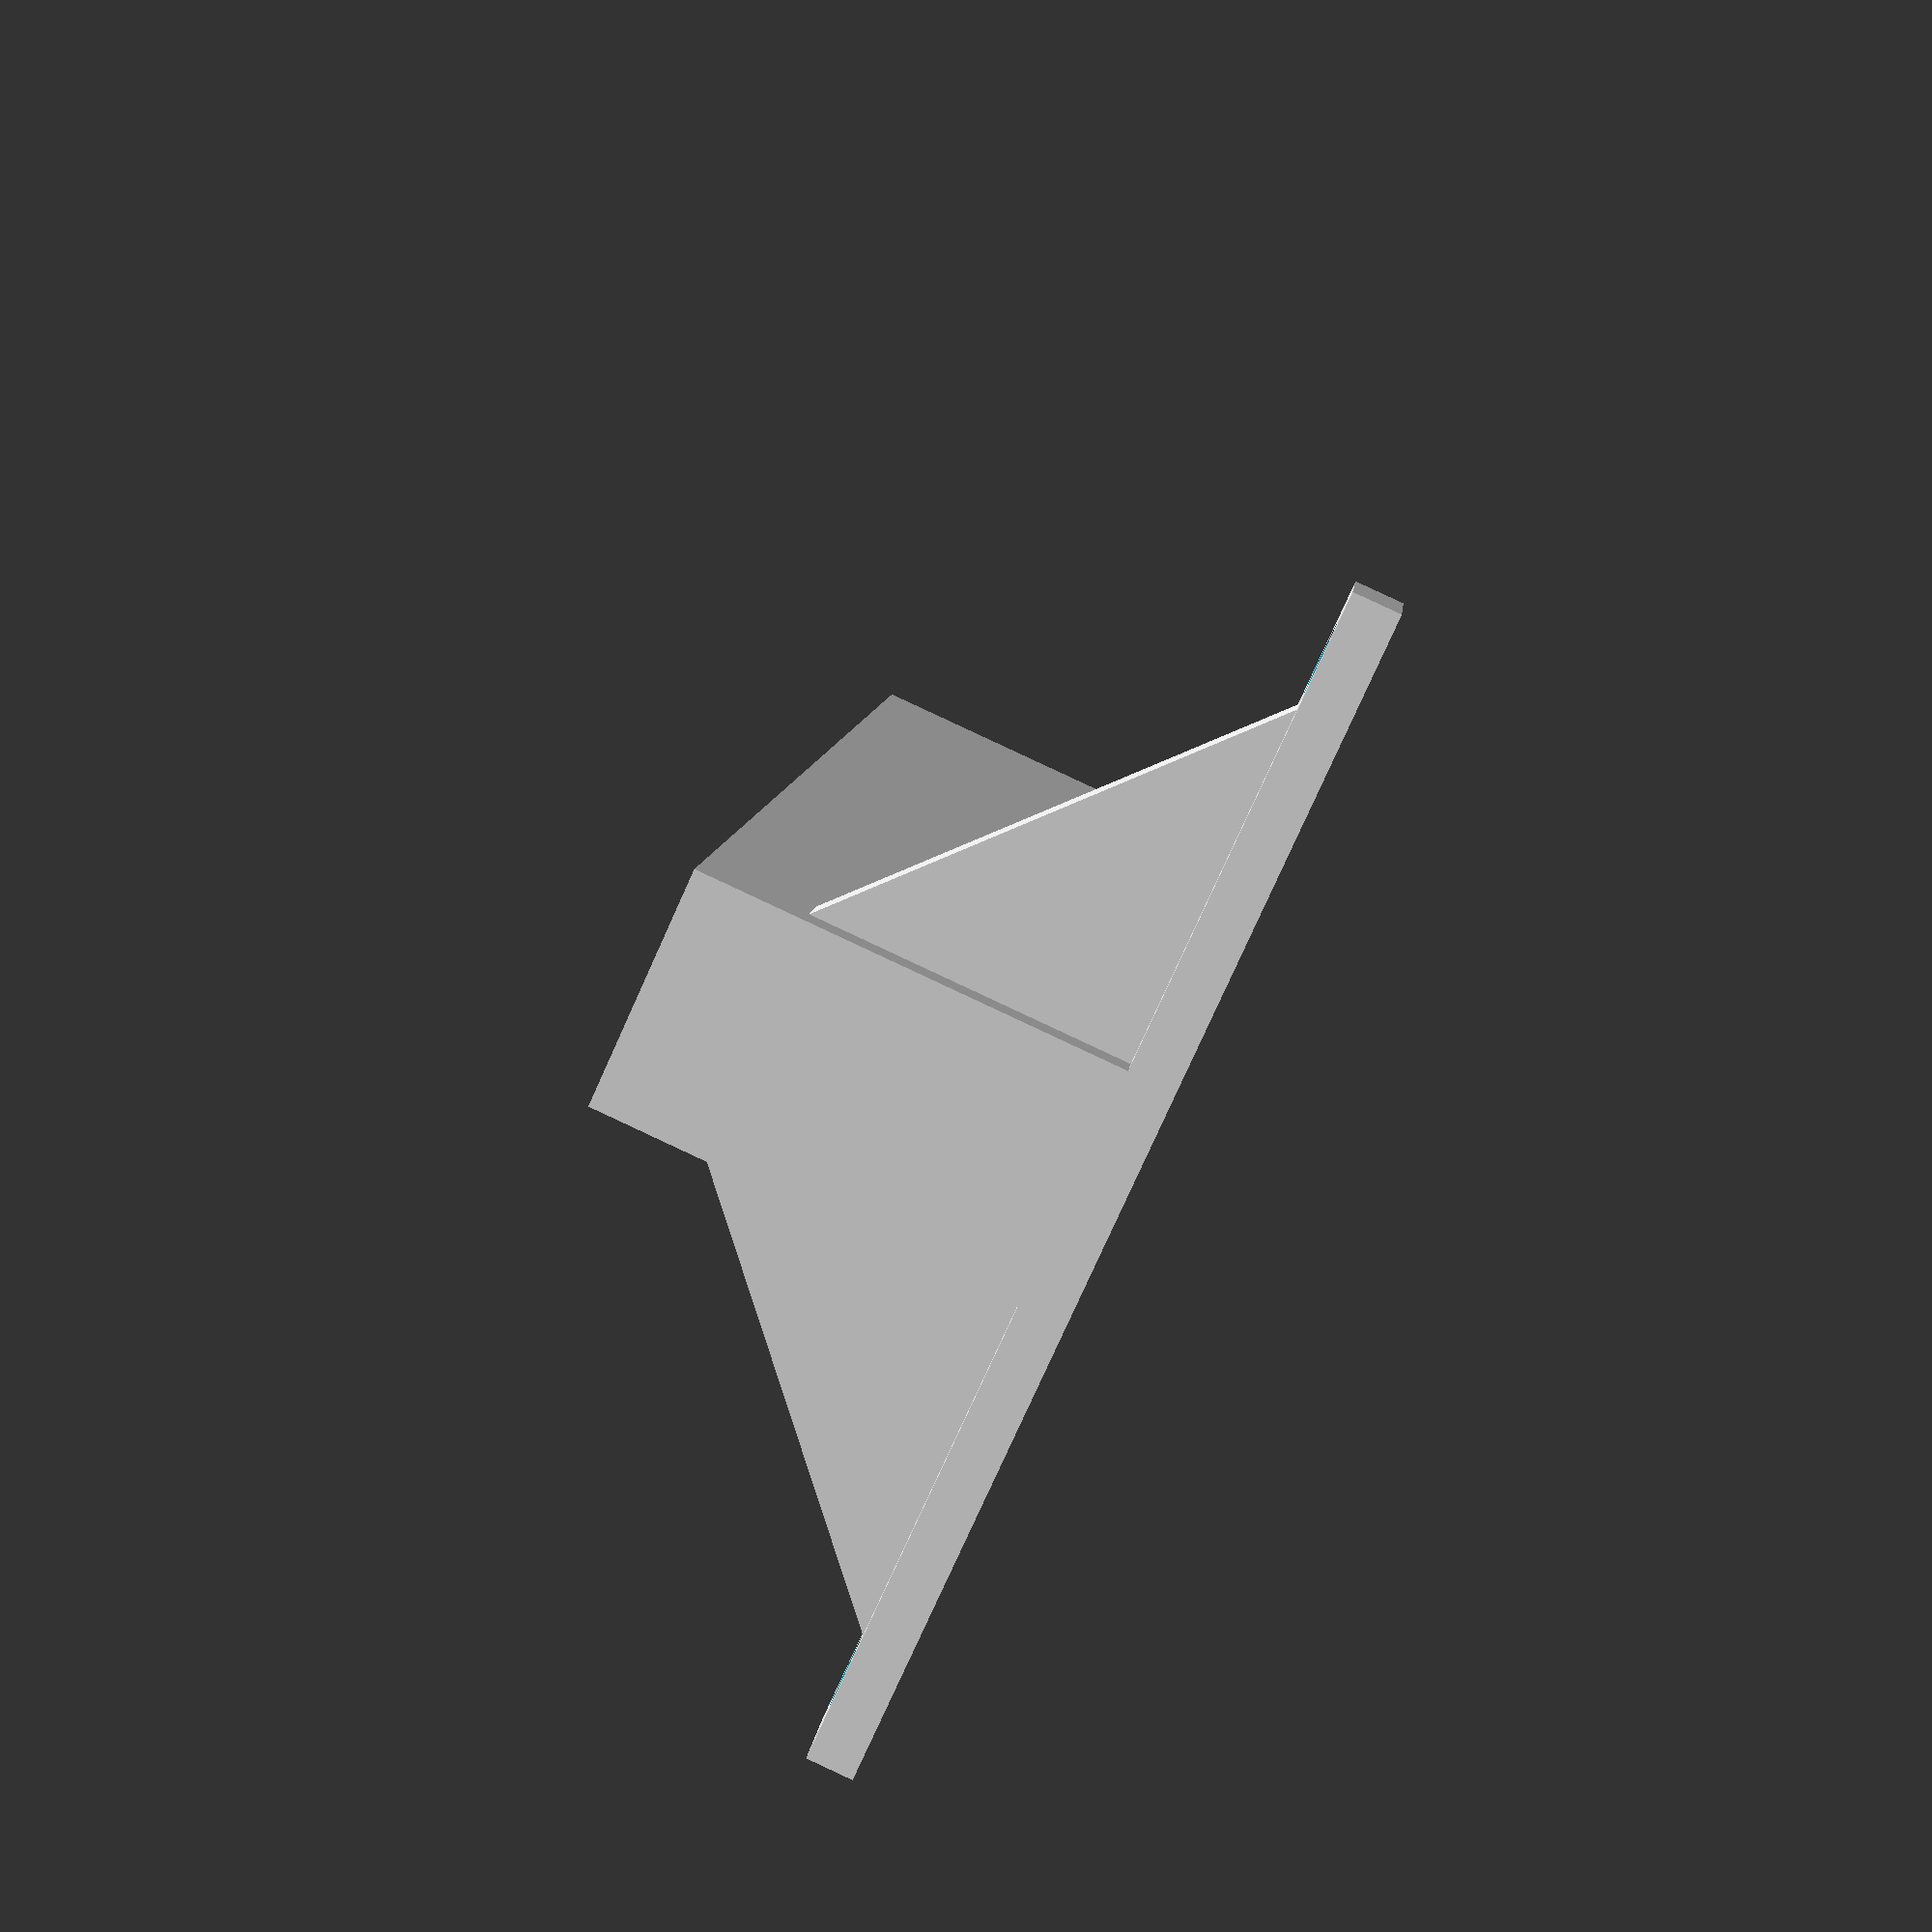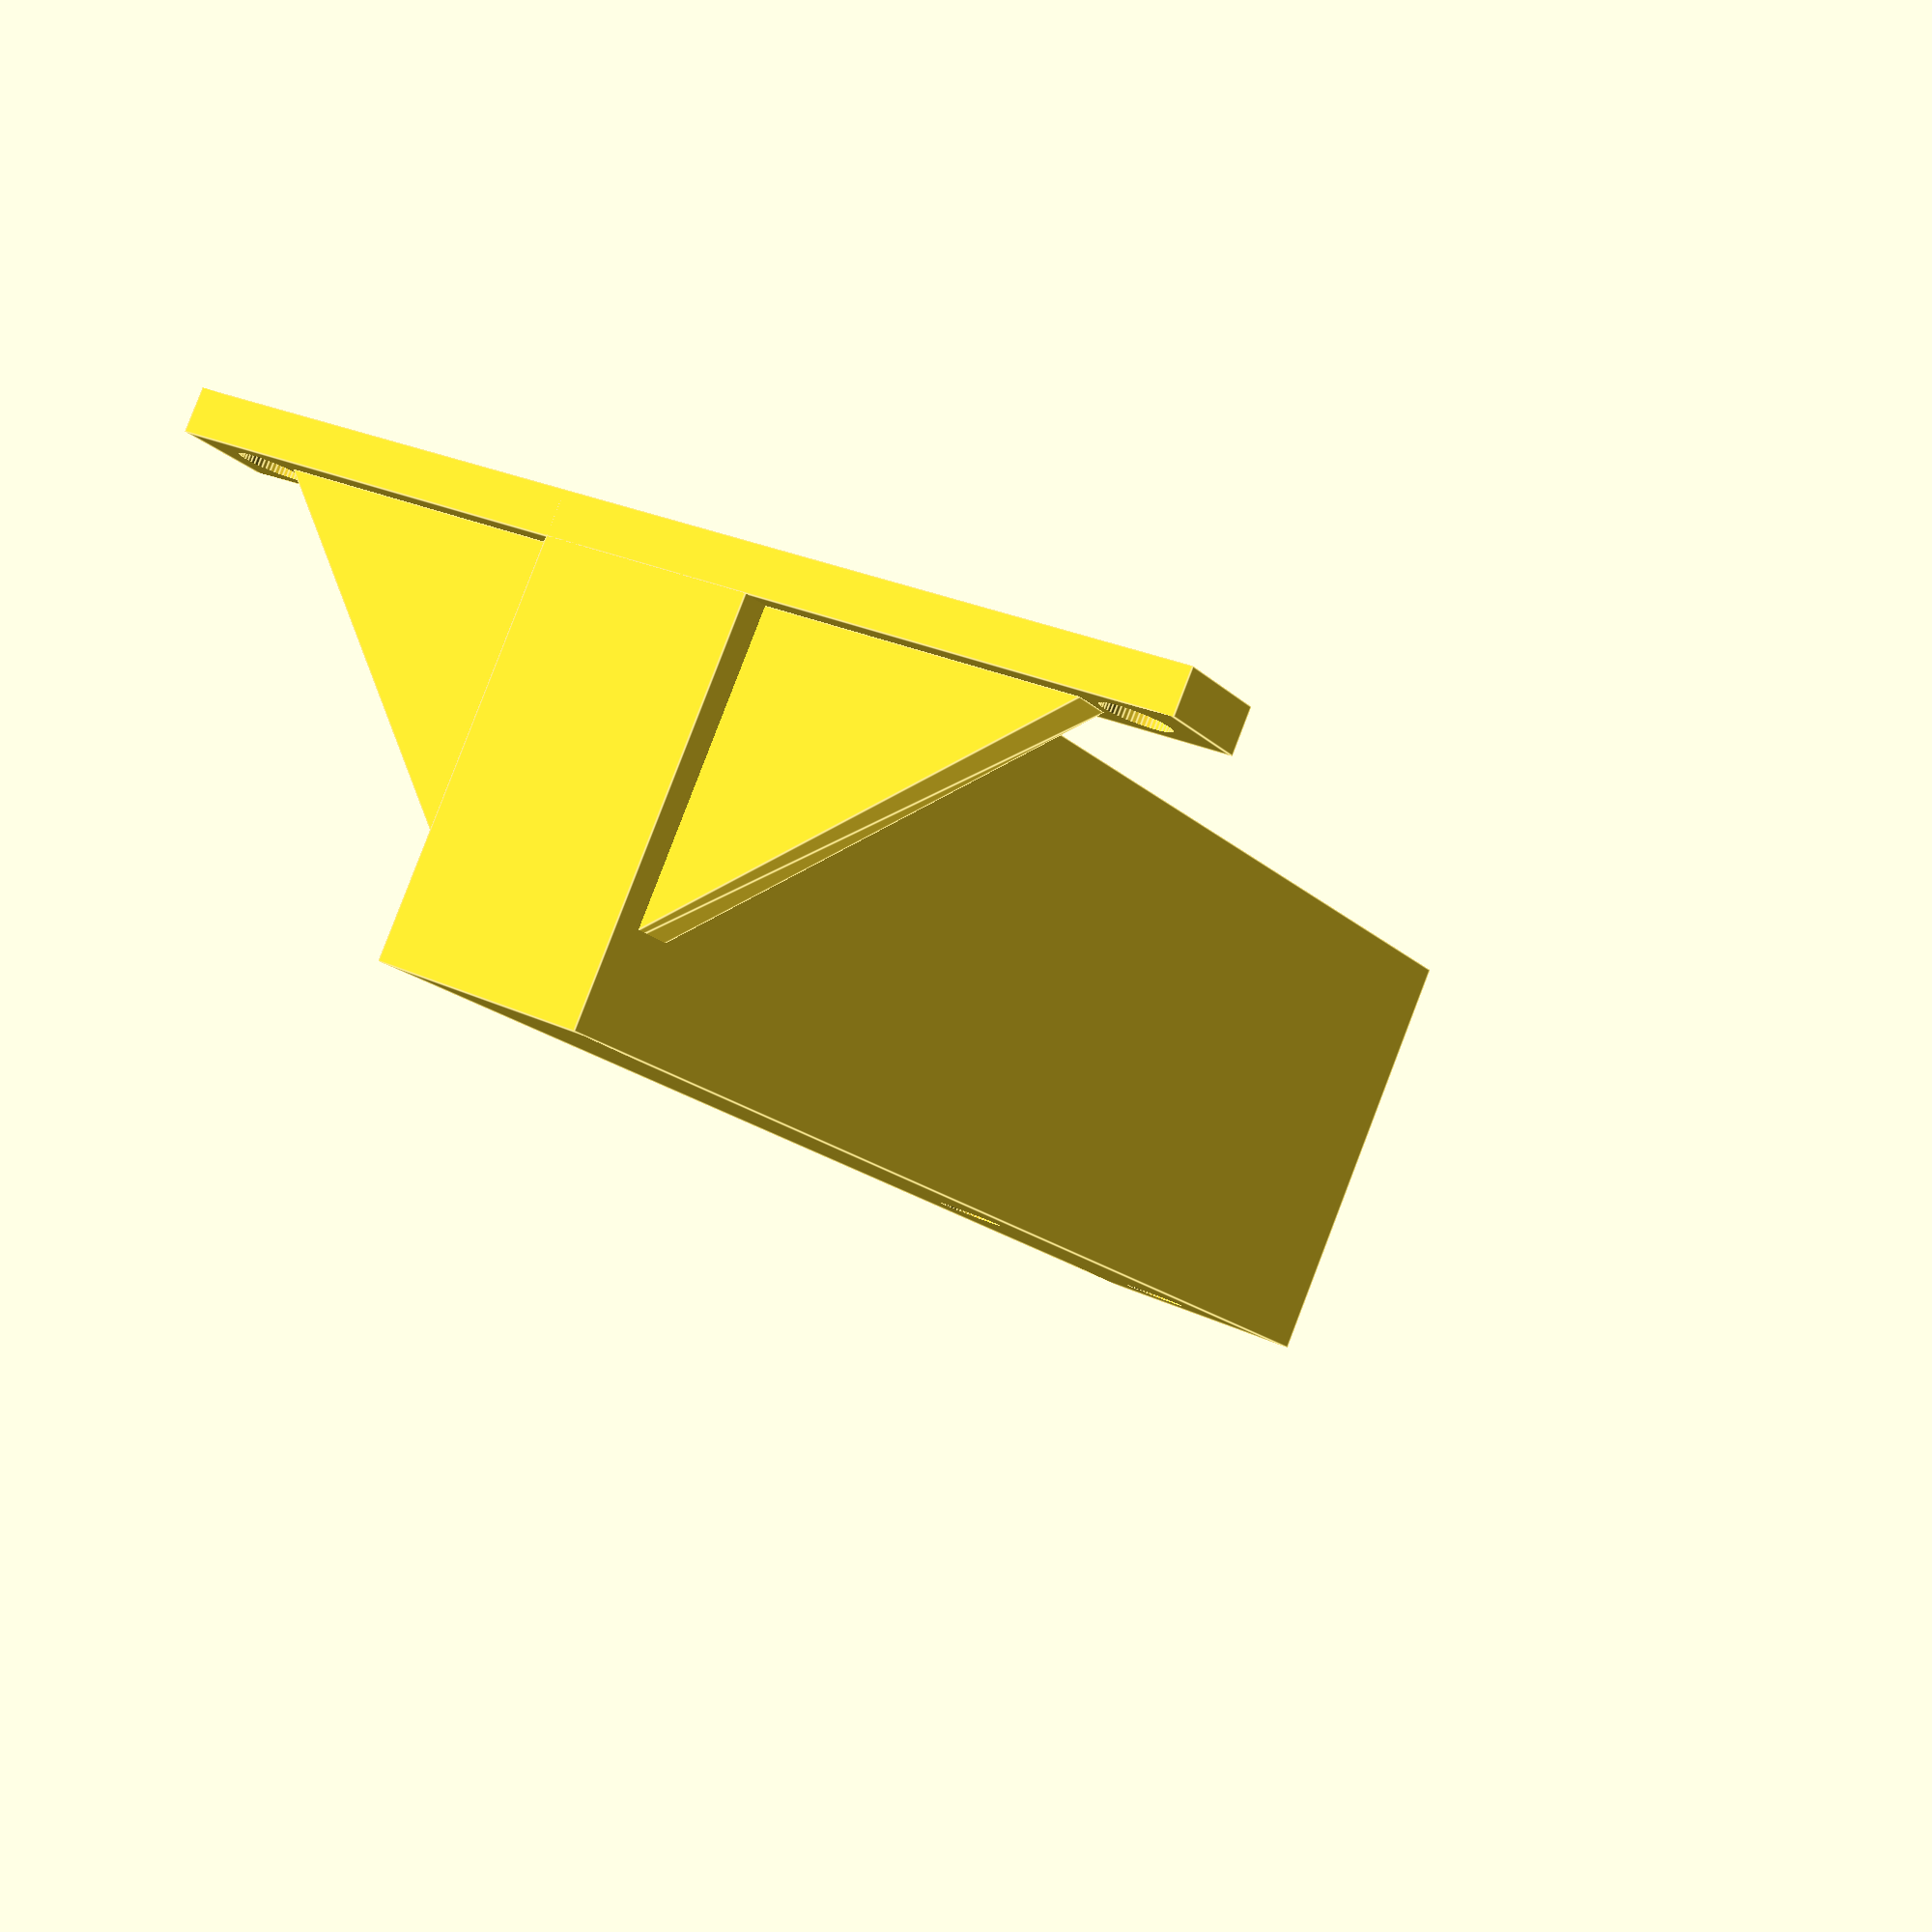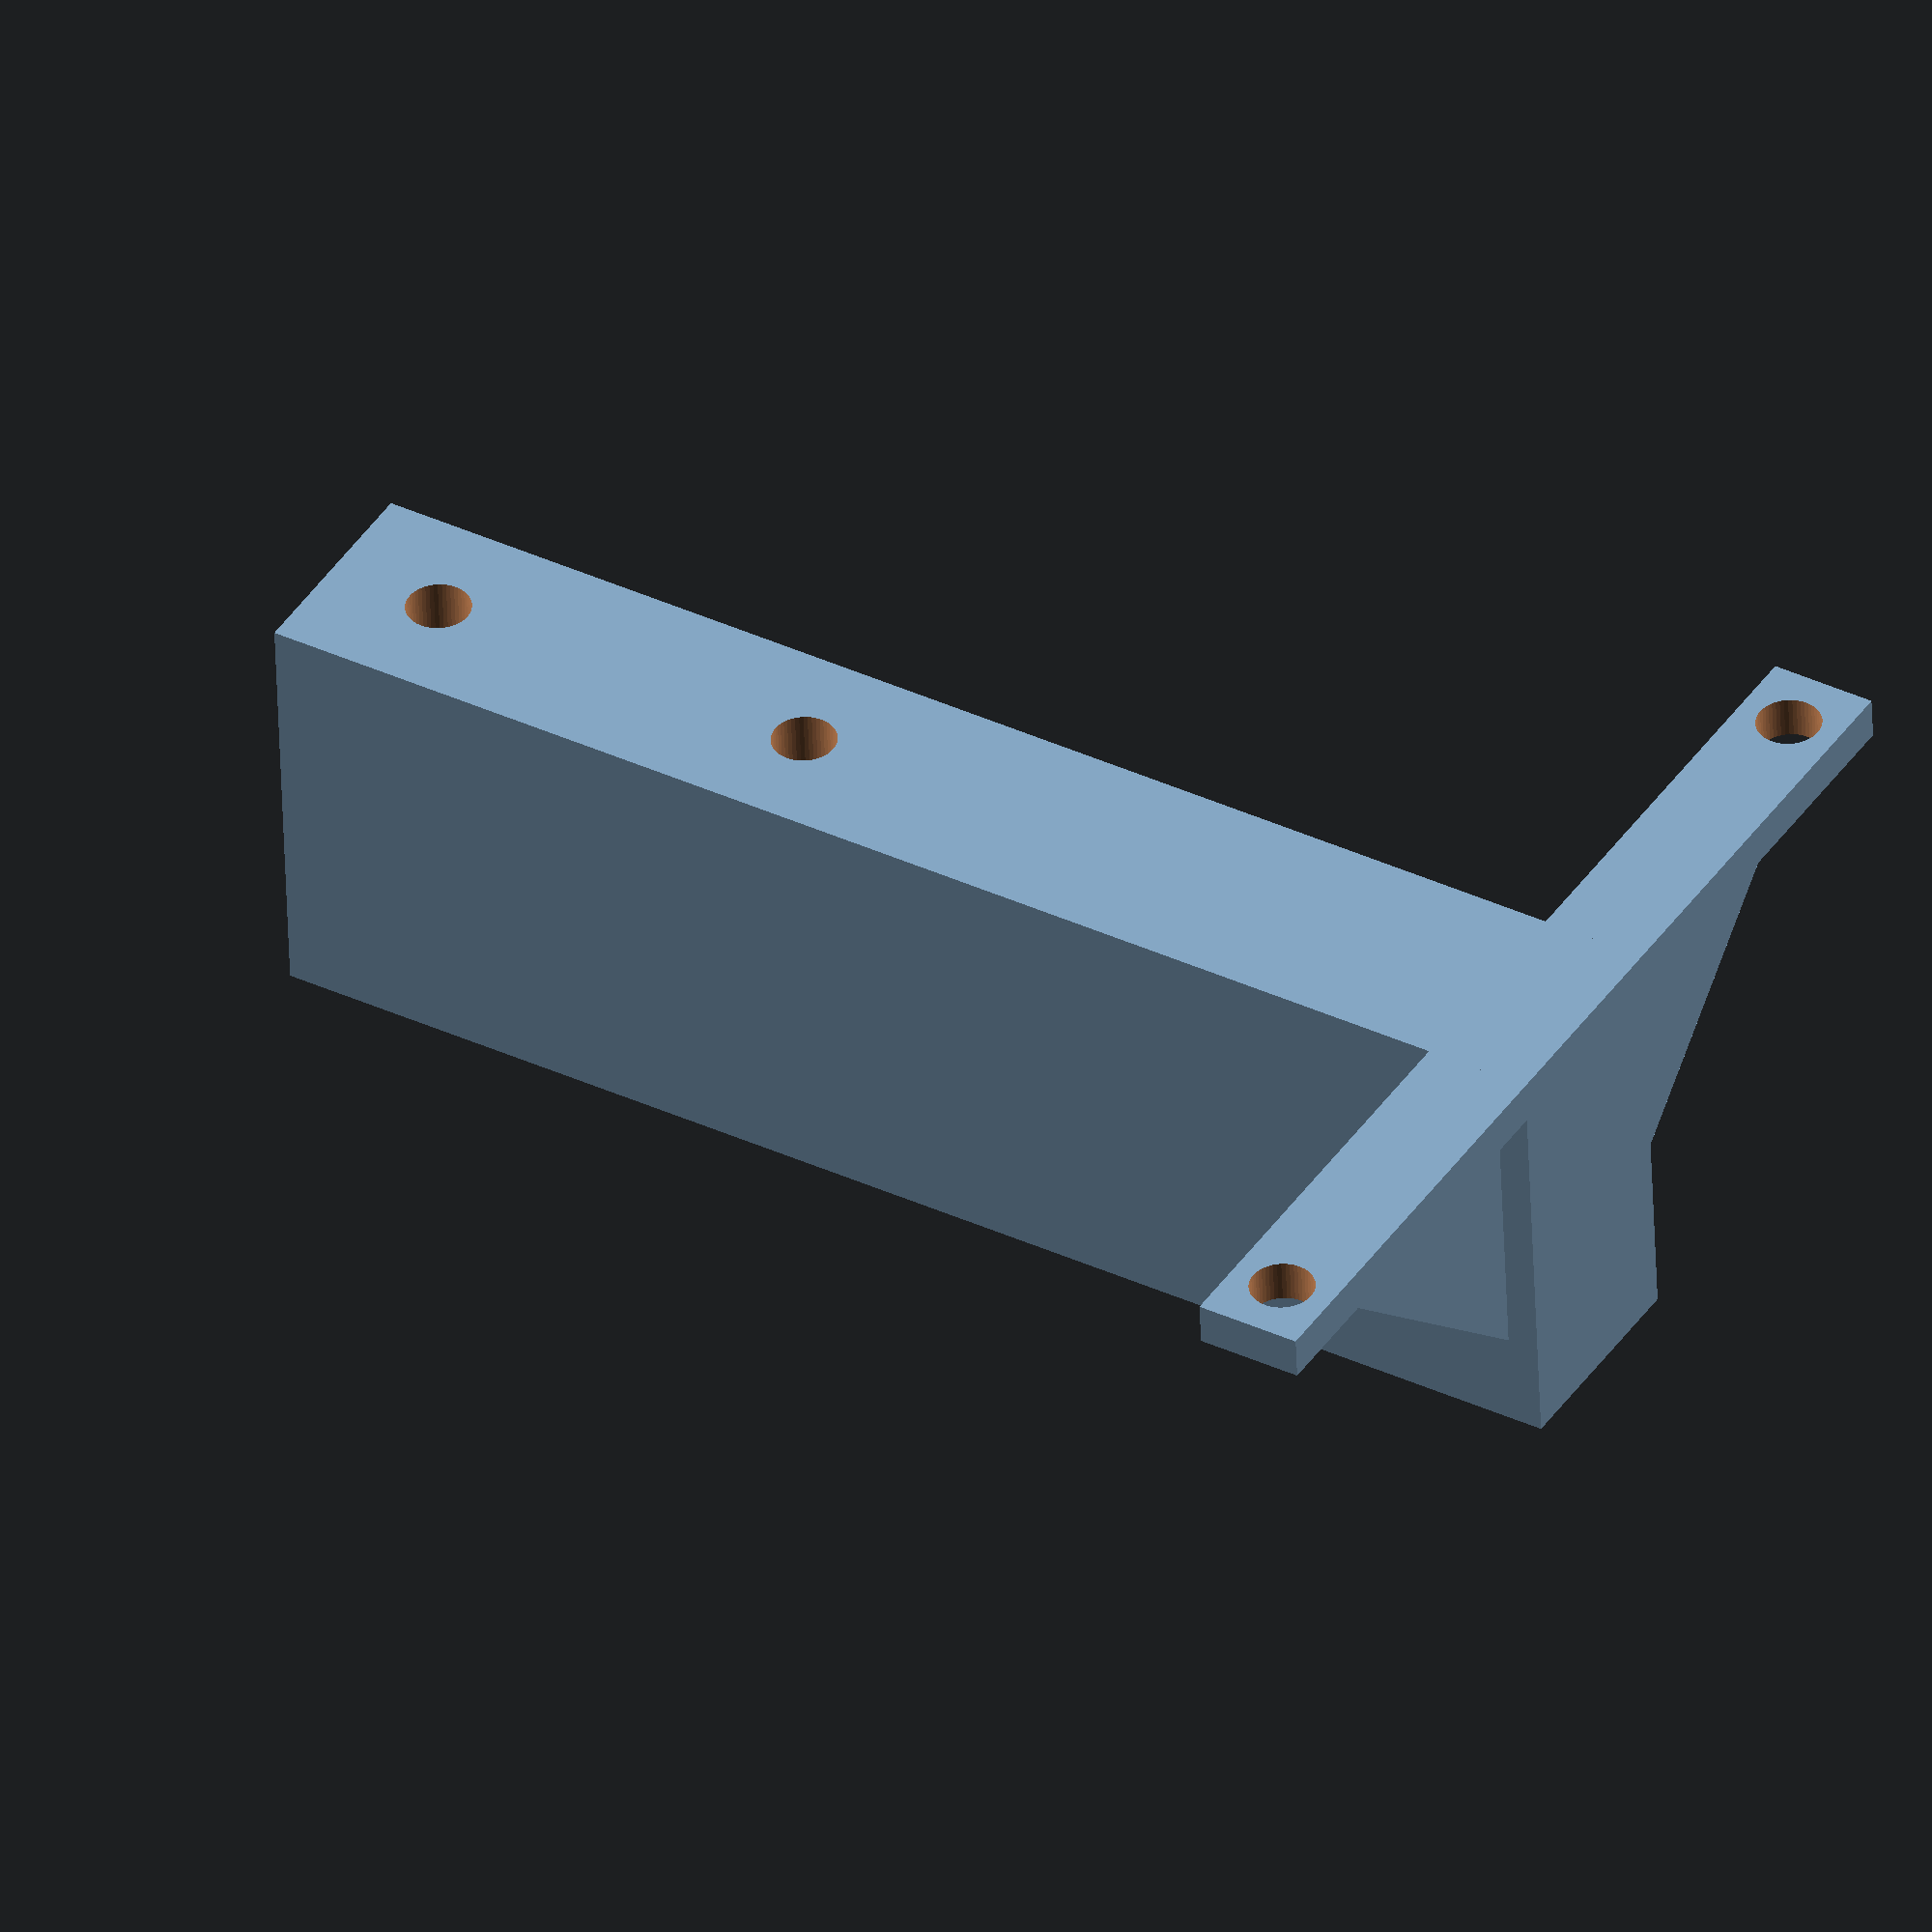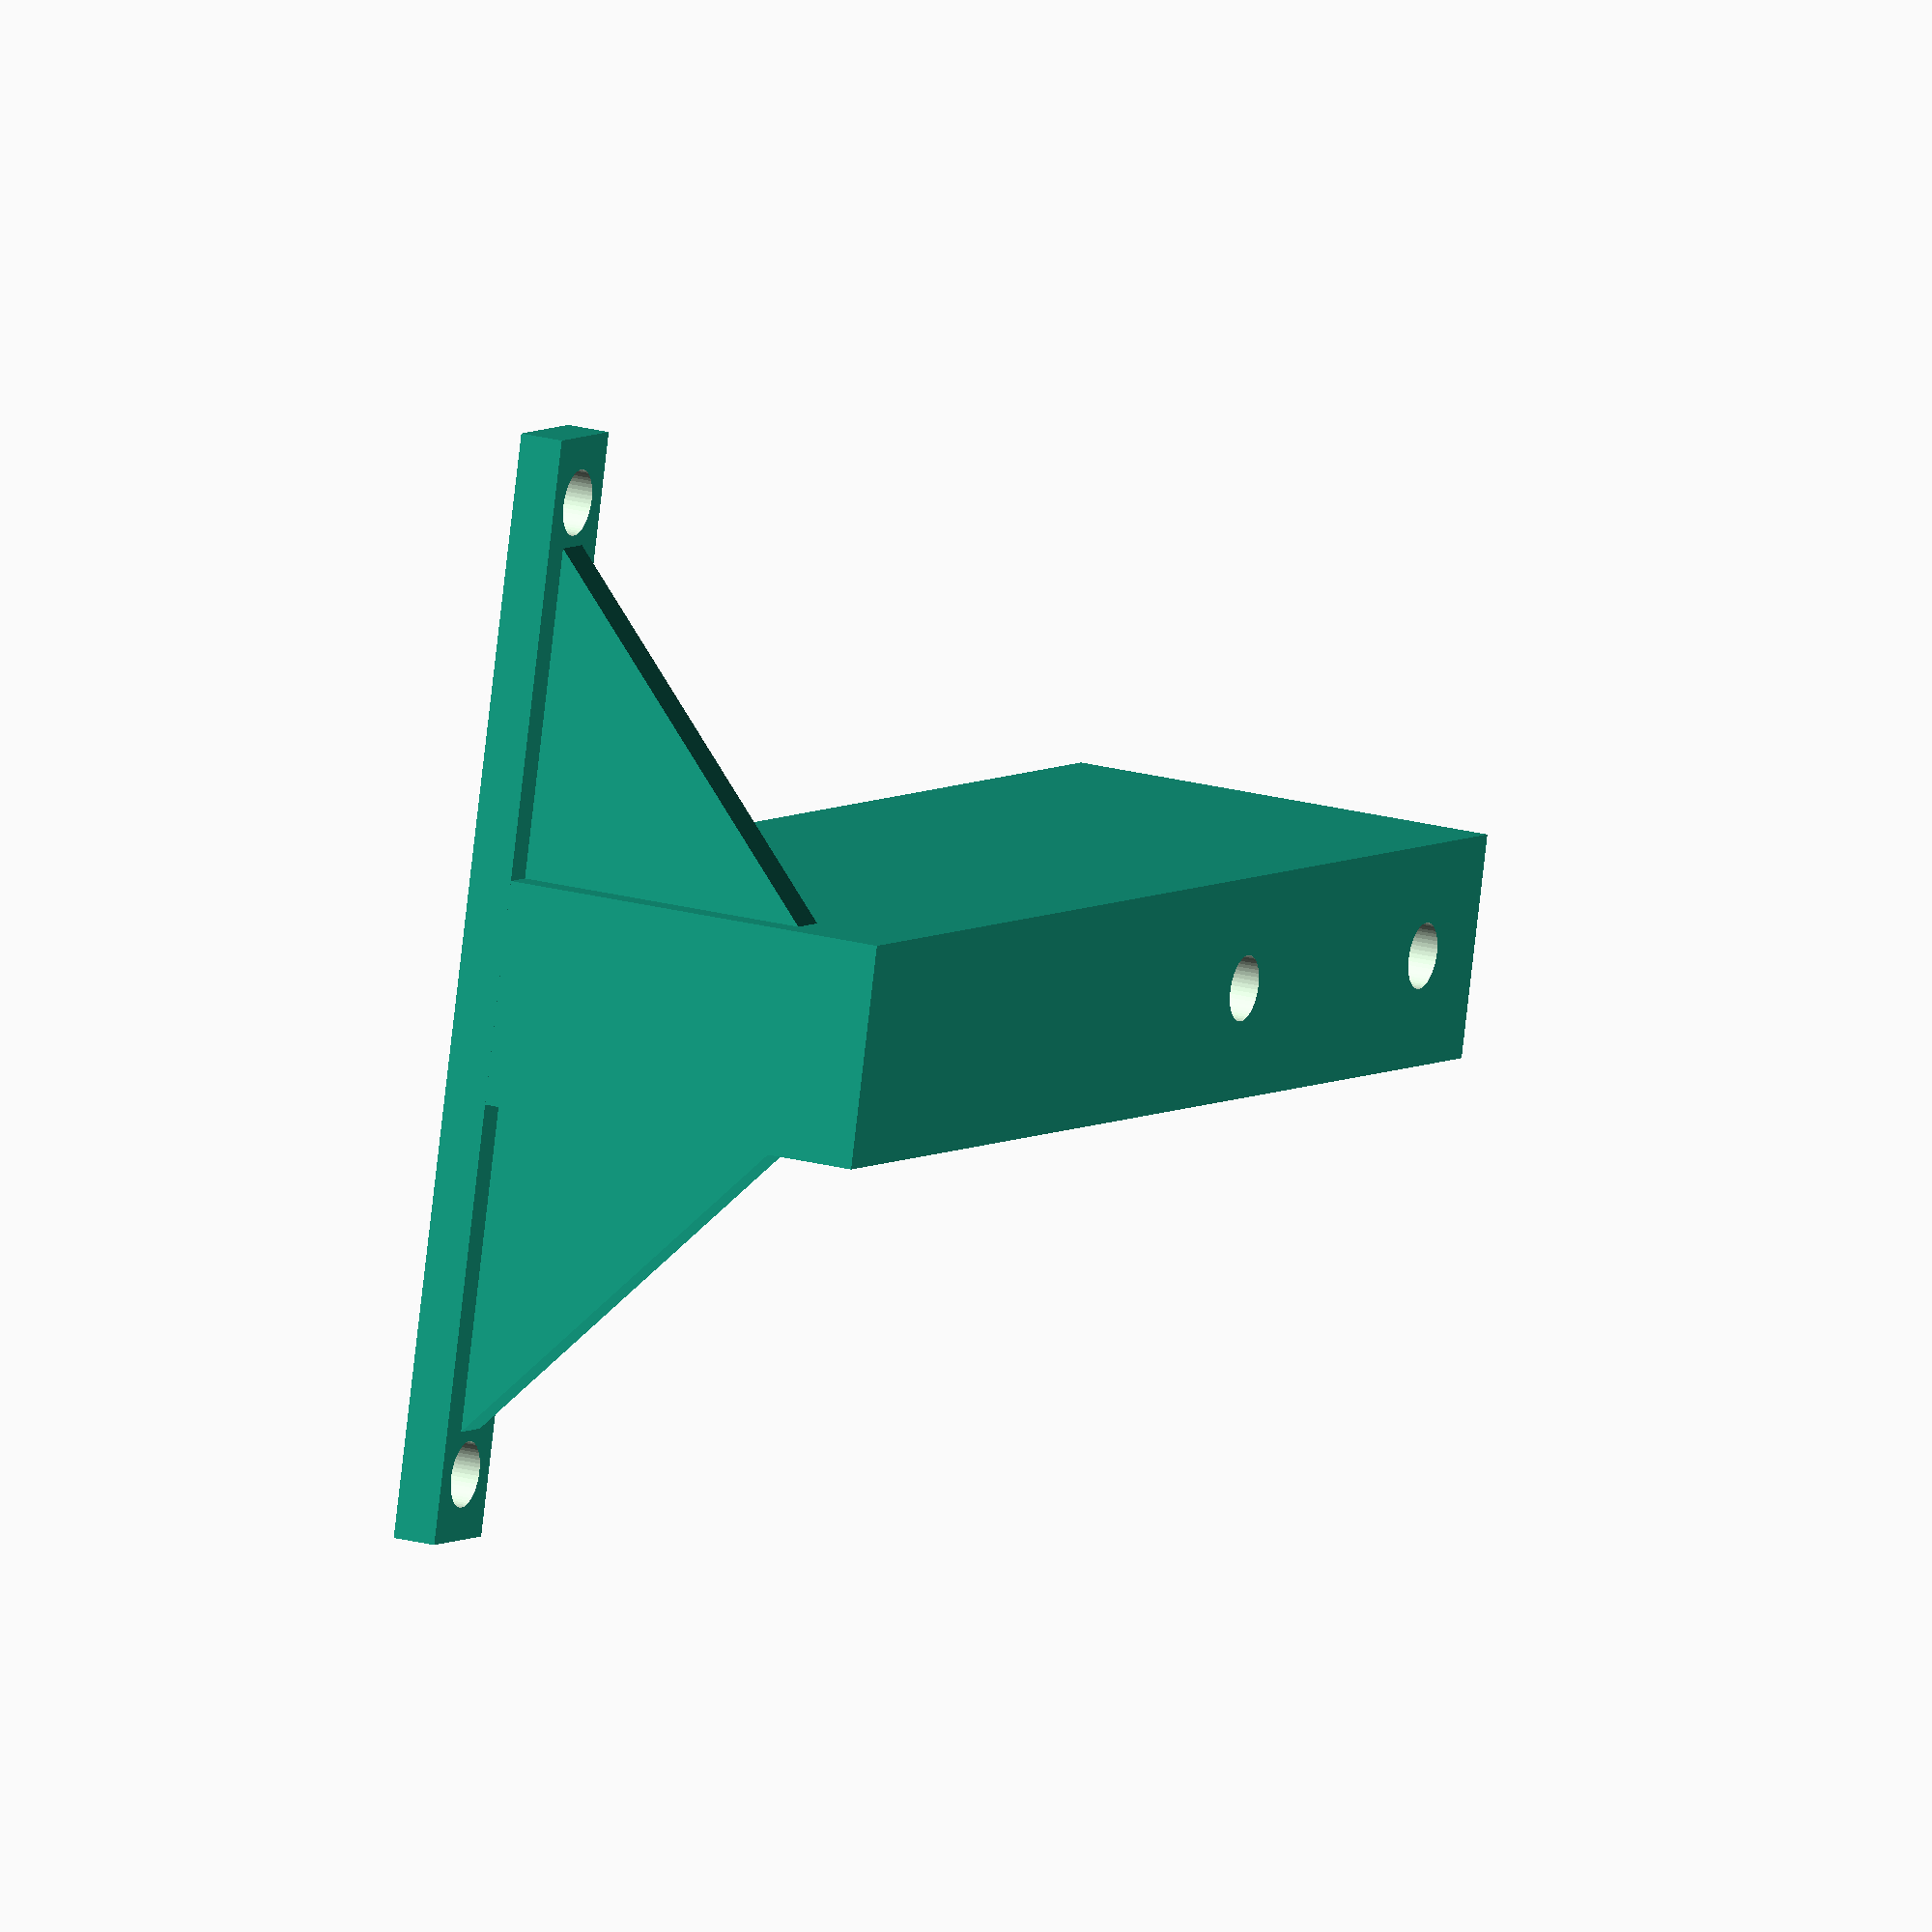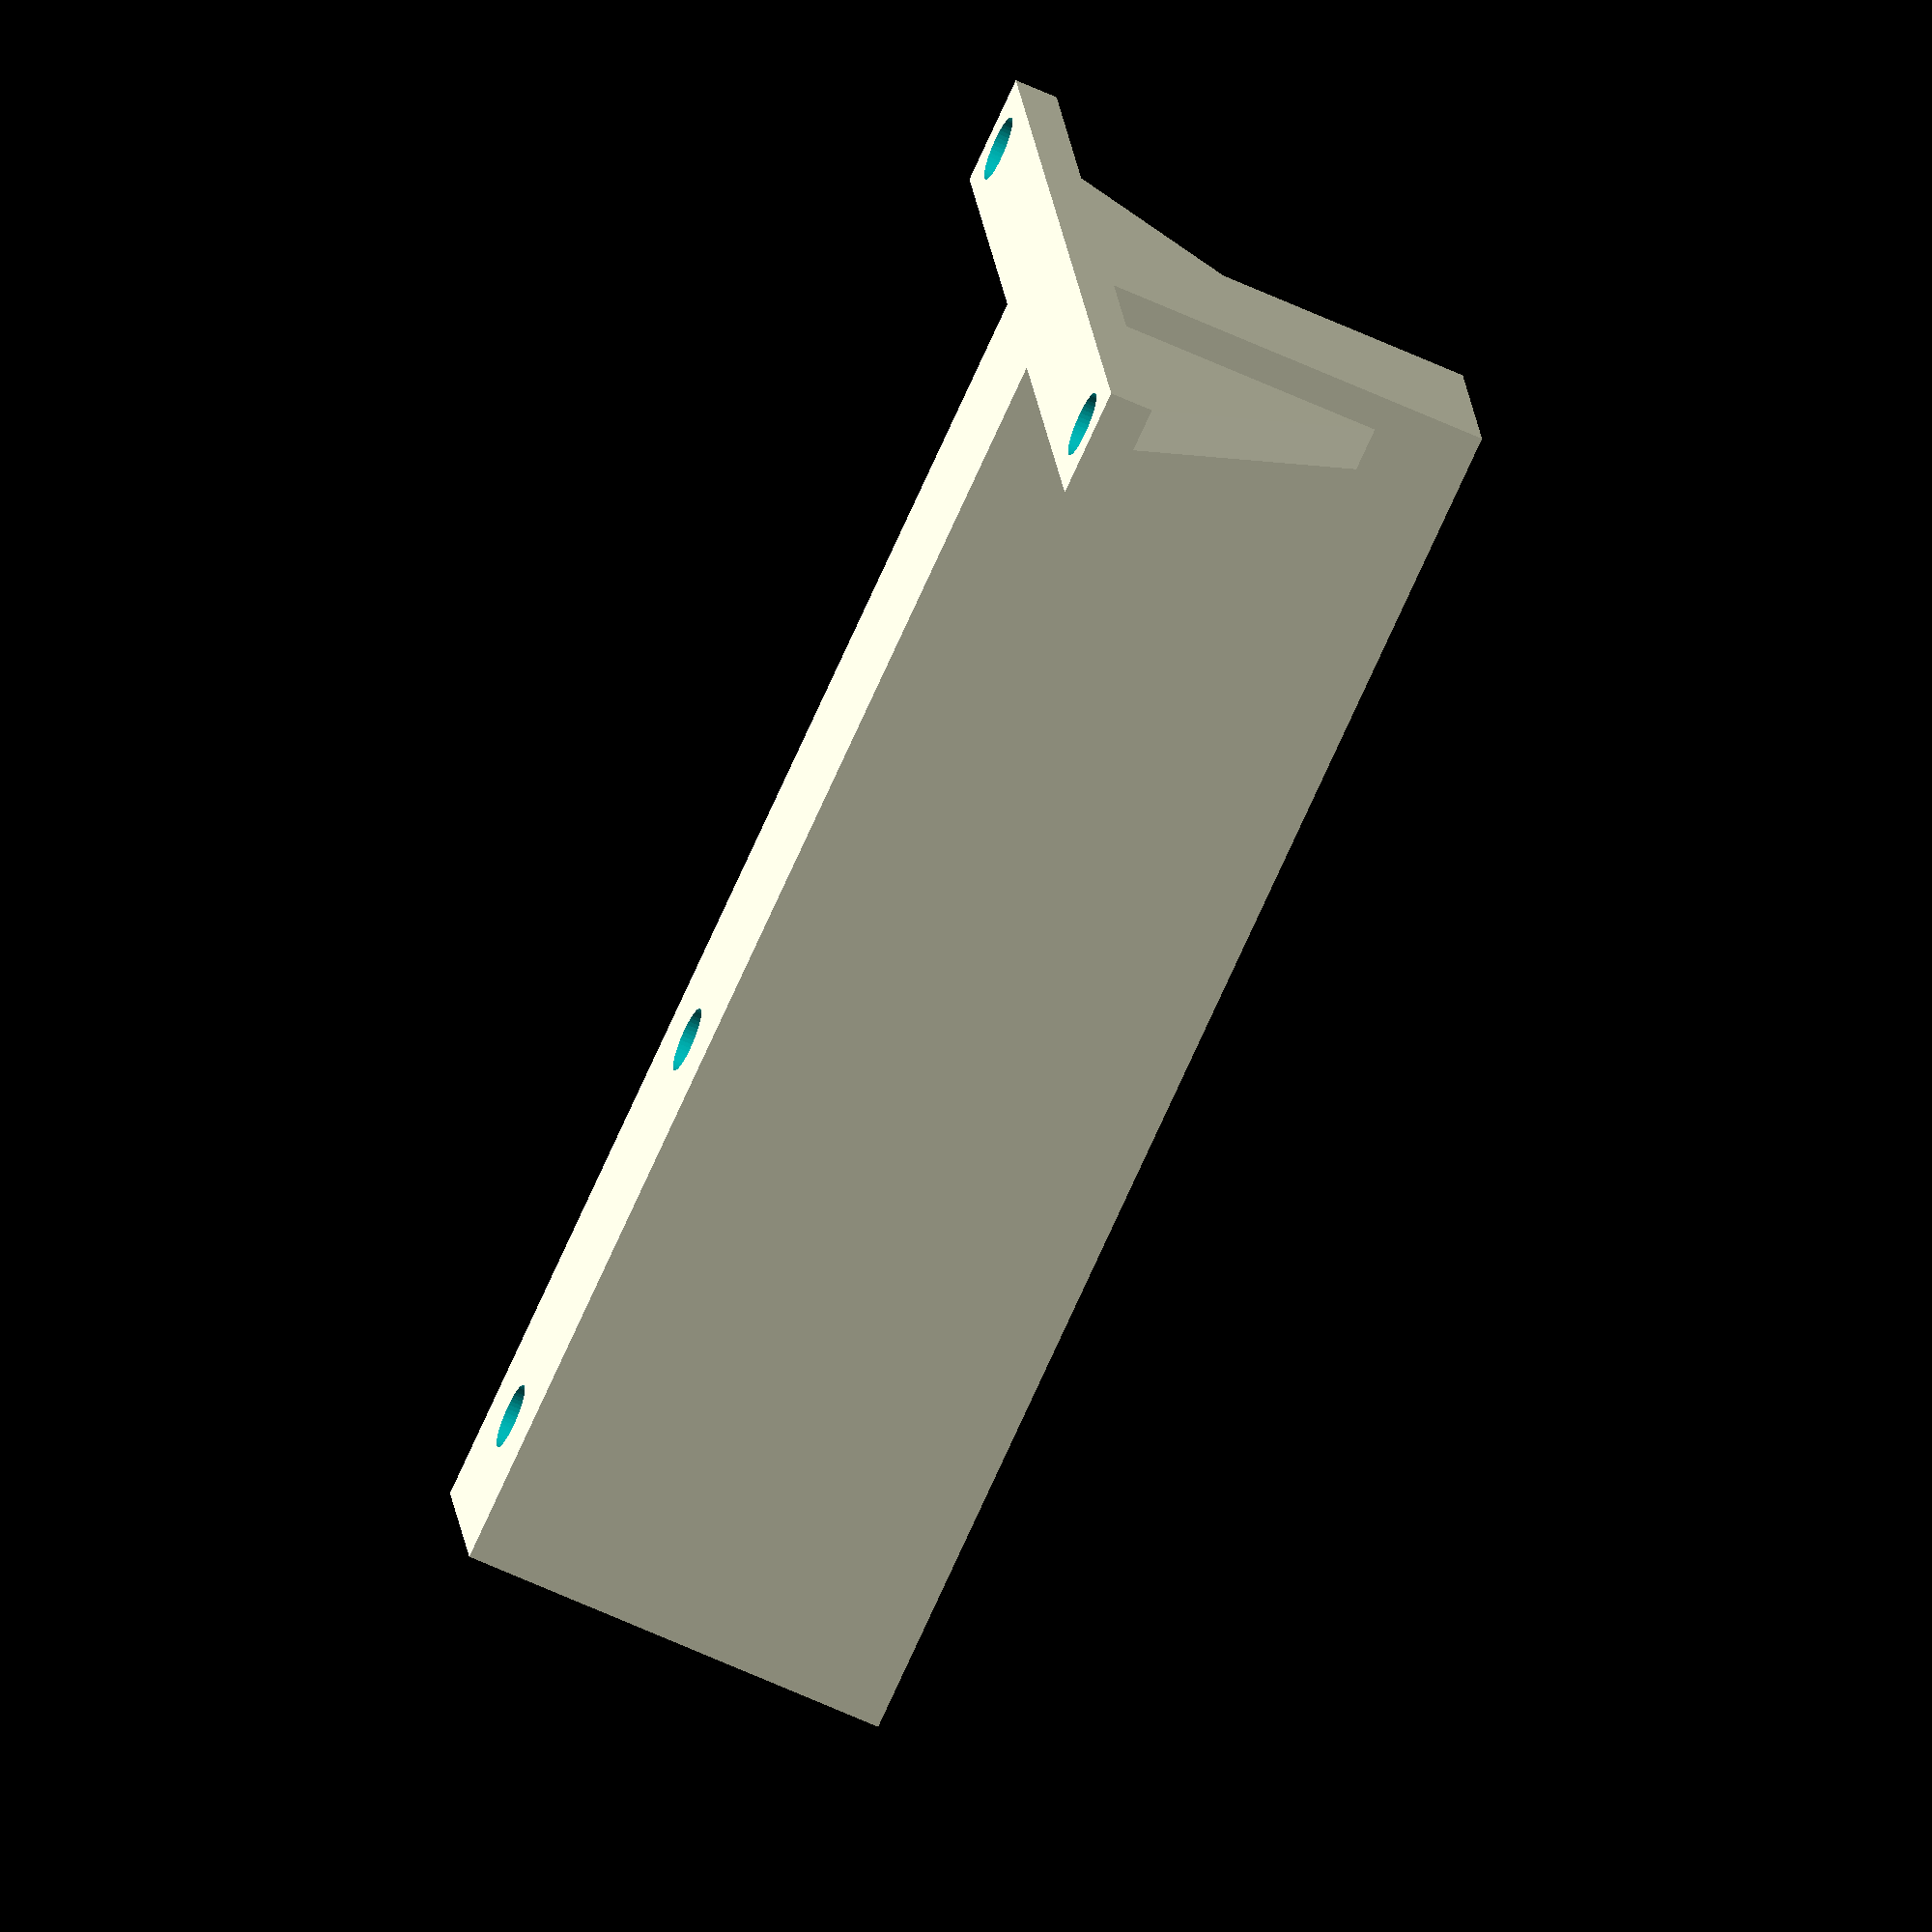
<openscad>
// speaker seat parameters
w_speaker_seat = 180;
l_speaker_seat = 150;
h_speaker_seat = 10;
r_plate_corner = 2;

// support arm parameters
l_arm = 130;
h_arm = 40.2;
w_arm = 20.25;
d_arm_under_seat = 100;
d_holes = 6;
support_thickness = 4;
$fn=50;

module speaker_arm_bottom() {
    translate([0,-w_arm/2,0])
    difference() {
        cube([l_arm, w_arm, h_arm]);
        // hole for attaching to bracket
        translate([d_arm_under_seat+19,w_arm/2,-h_arm/2]) 
        cylinder(r=d_holes/2, h=2*h_arm);
        // hole for attaching in direction of arm
        translate([d_arm_under_seat-19,w_arm/2,-h_arm/2])
        cylinder(r=d_holes/2, h=2*h_arm);
    }
}

module speaker_support() {
    difference() {
        translate([0,-50,0])
        cube([h_speaker_seat,d_arm_under_seat,4]);
        // holes perpindicular to direction of arm
        for (i=[-1:2:1]) {
            translate([h_speaker_seat/2,i*(d_arm_under_seat/2-d_holes),4/2])
            cylinder(r=d_holes/2, h=2*support_thickness, center=true);
        }
    }
    //
    translate([(h_speaker_seat-support_thickness)/2,0,support_thickness])
    rotate([0,90,0])
    rotate([0,0,90])
    linear_extrude(height=support_thickness)
    polygon([[-d_arm_under_seat/2+10,0],[d_arm_under_seat/2-10,0],[0,h_arm-4]]);
}

union() {
speaker_arm_bottom();
speaker_support();
}
</openscad>
<views>
elev=93.4 azim=283.7 roll=65.0 proj=p view=solid
elev=94.7 azim=239.4 roll=159.0 proj=p view=edges
elev=49.5 azim=329.1 roll=182.0 proj=o view=solid
elev=338.4 azim=15.2 roll=295.7 proj=o view=wireframe
elev=63.2 azim=11.6 roll=245.0 proj=o view=solid
</views>
